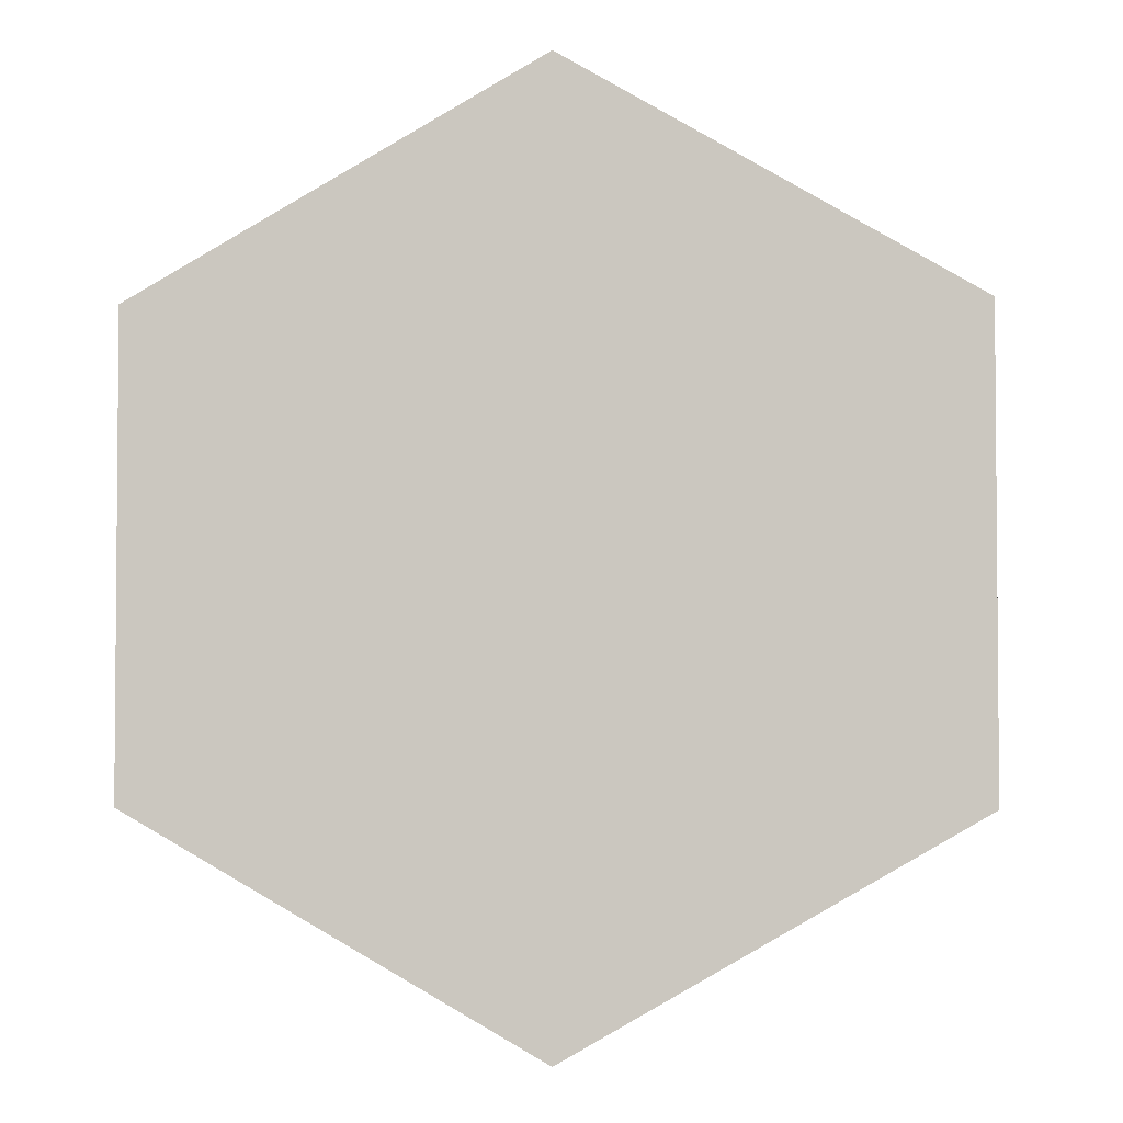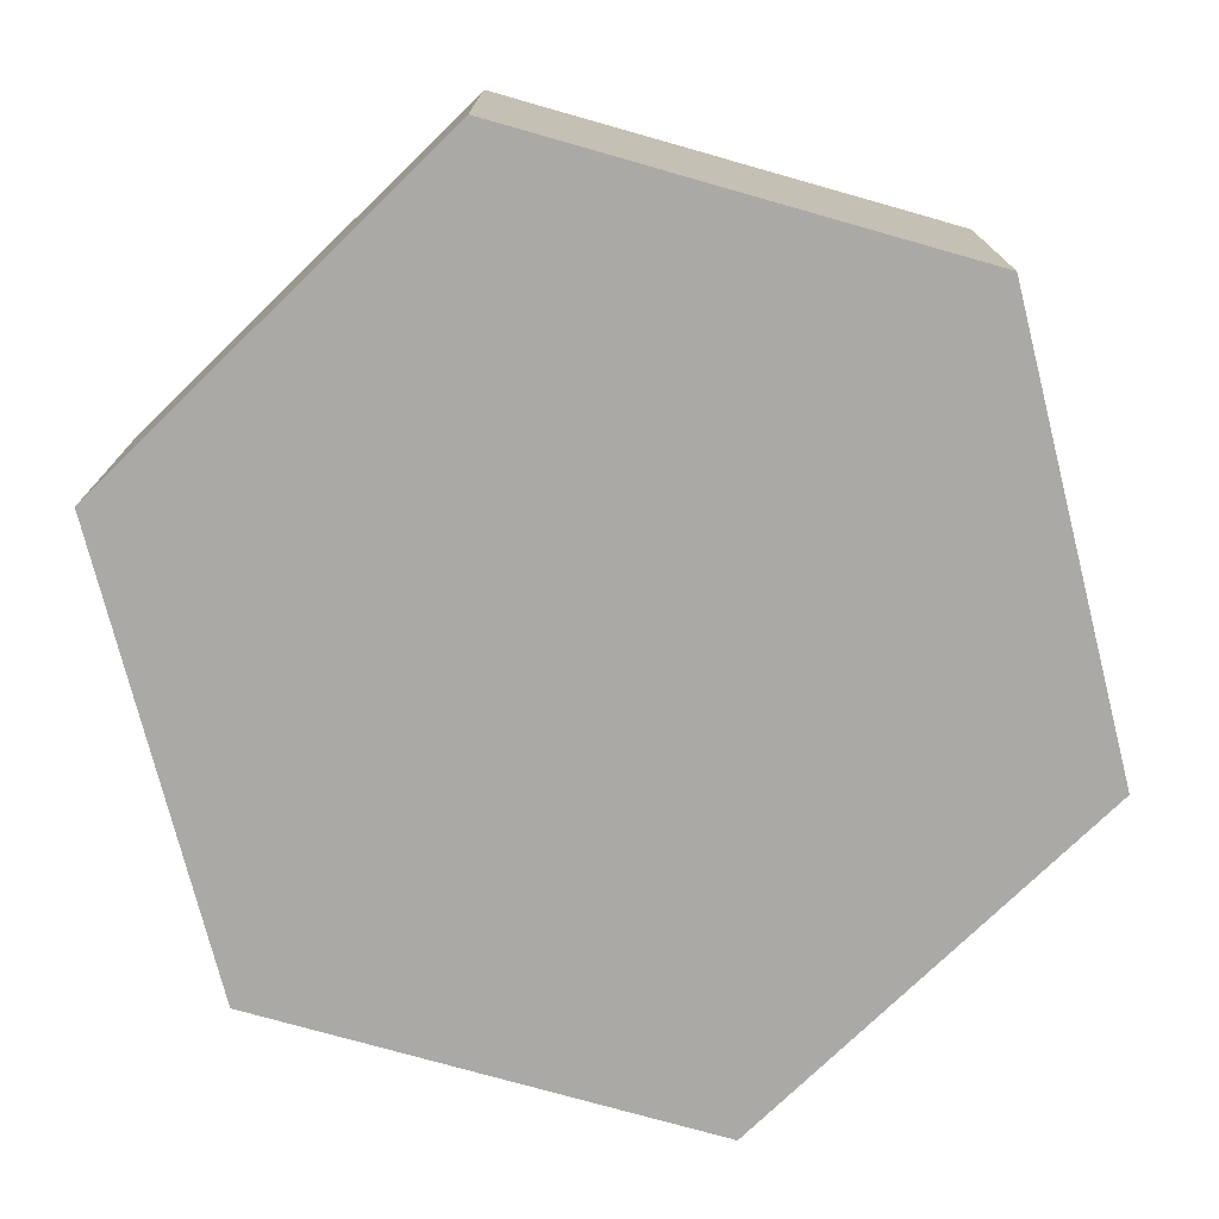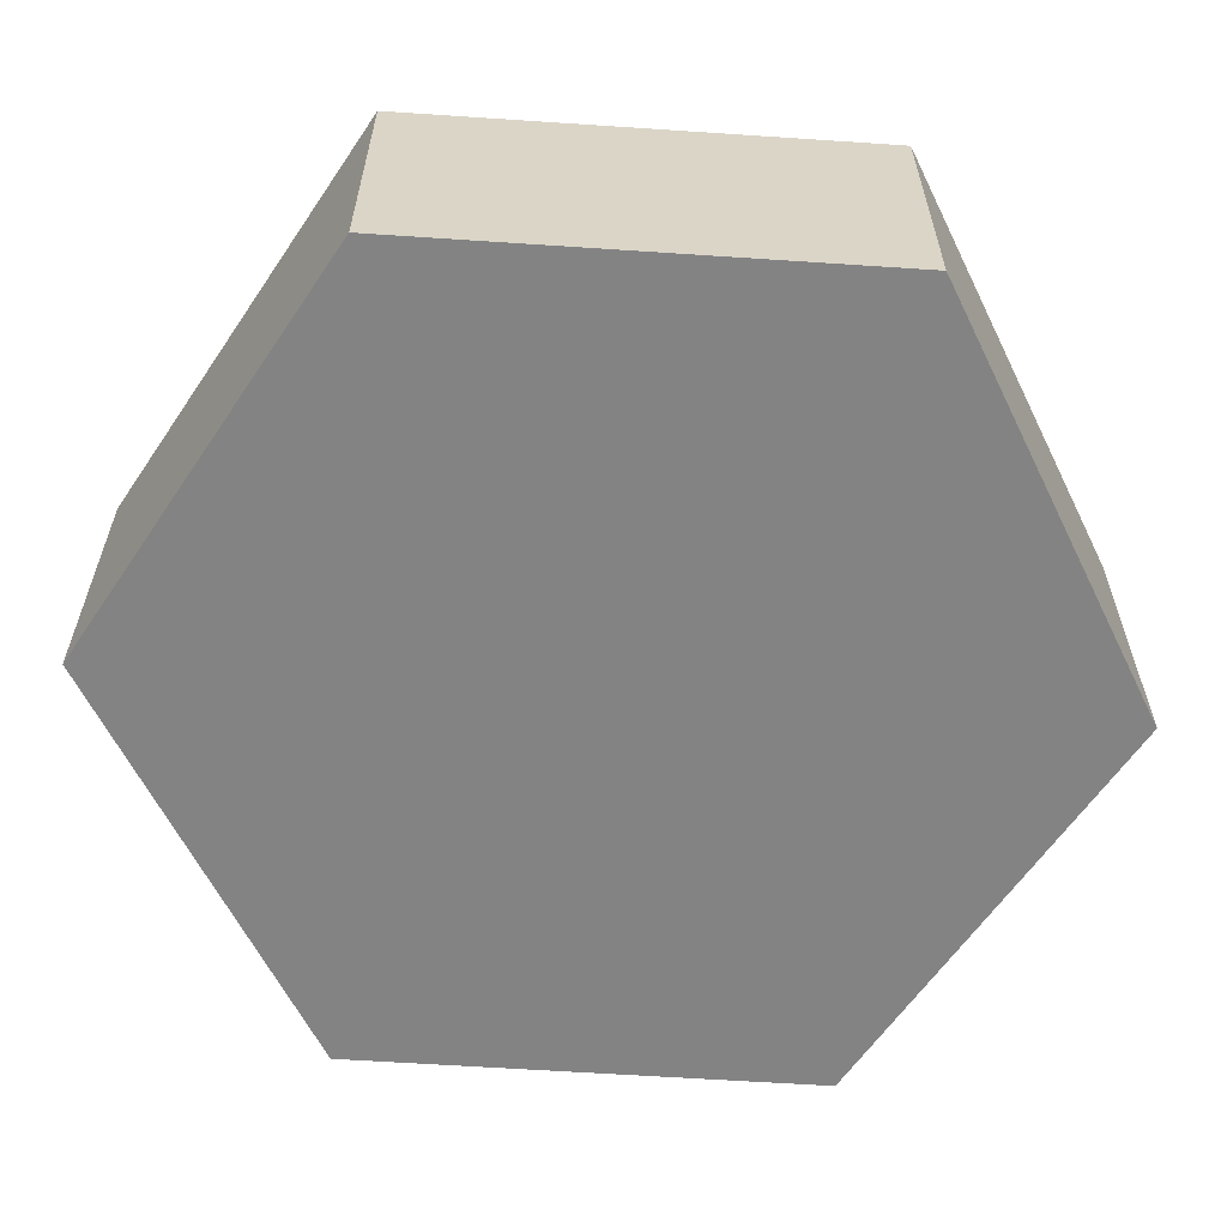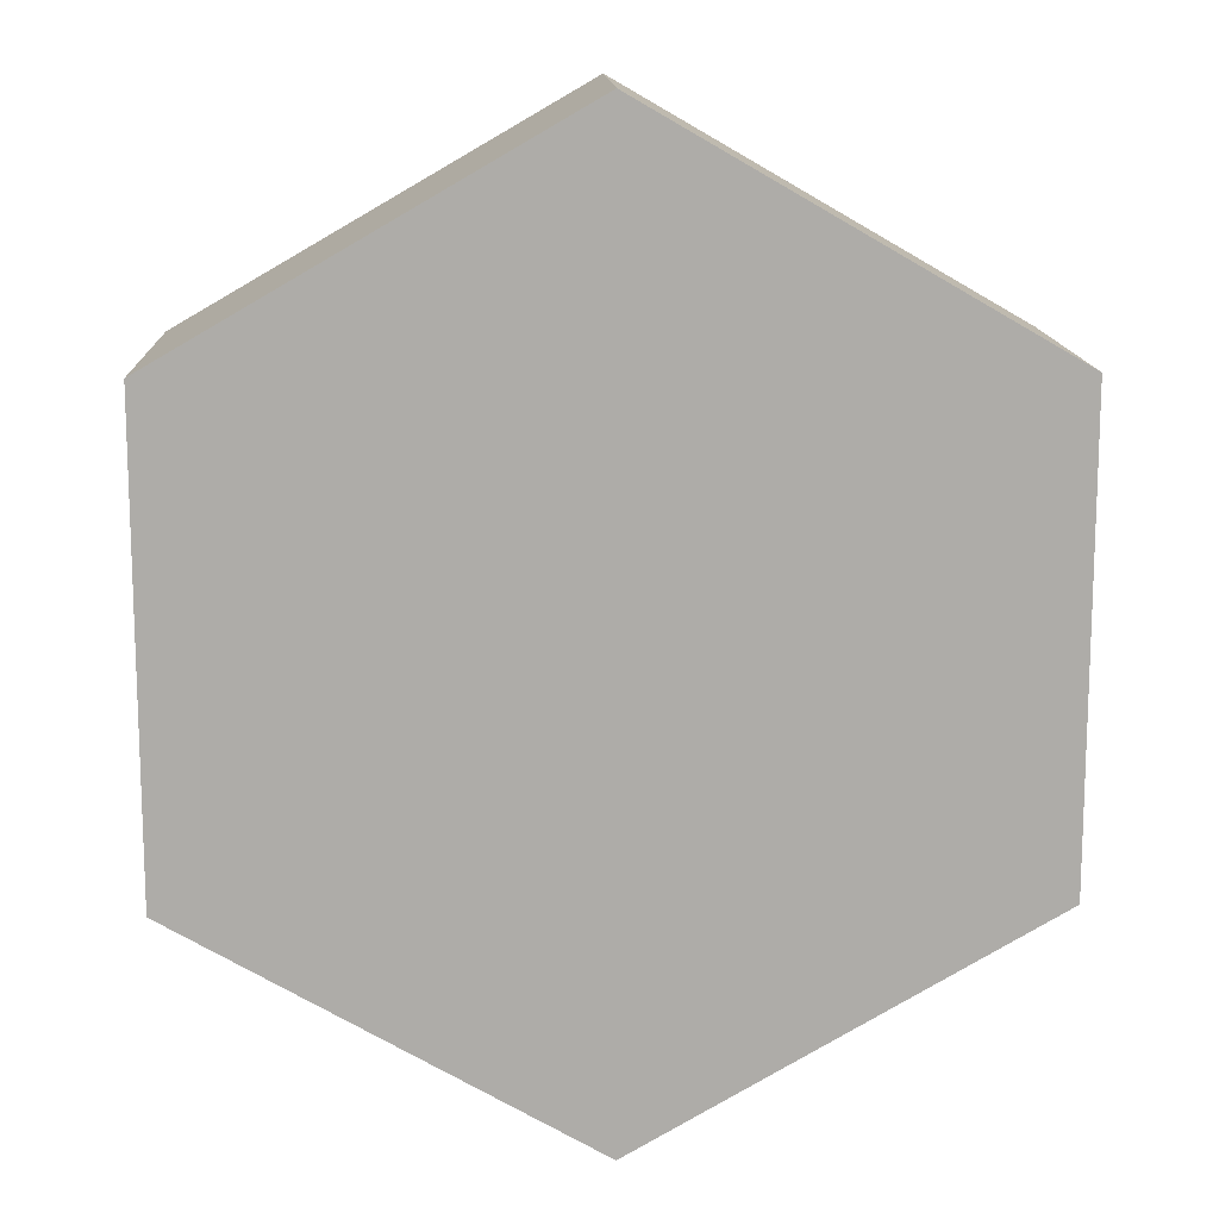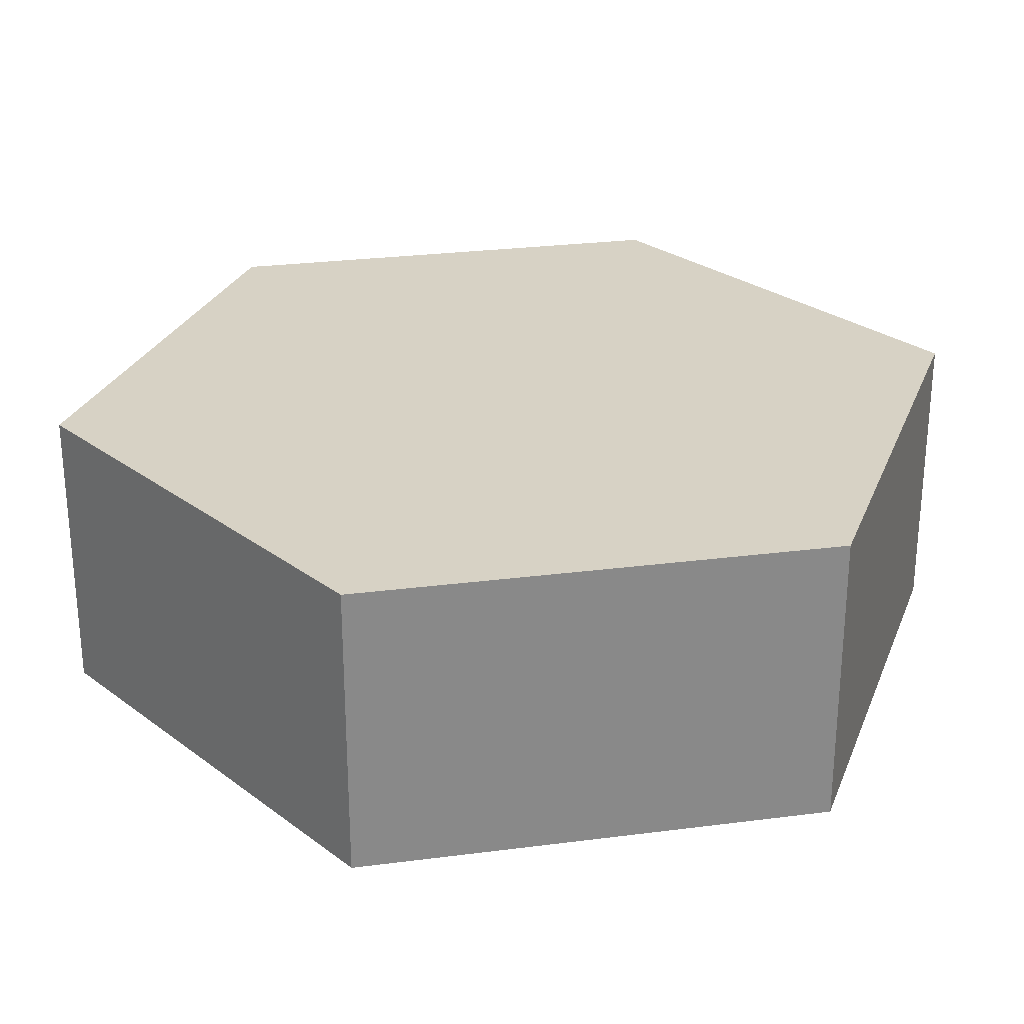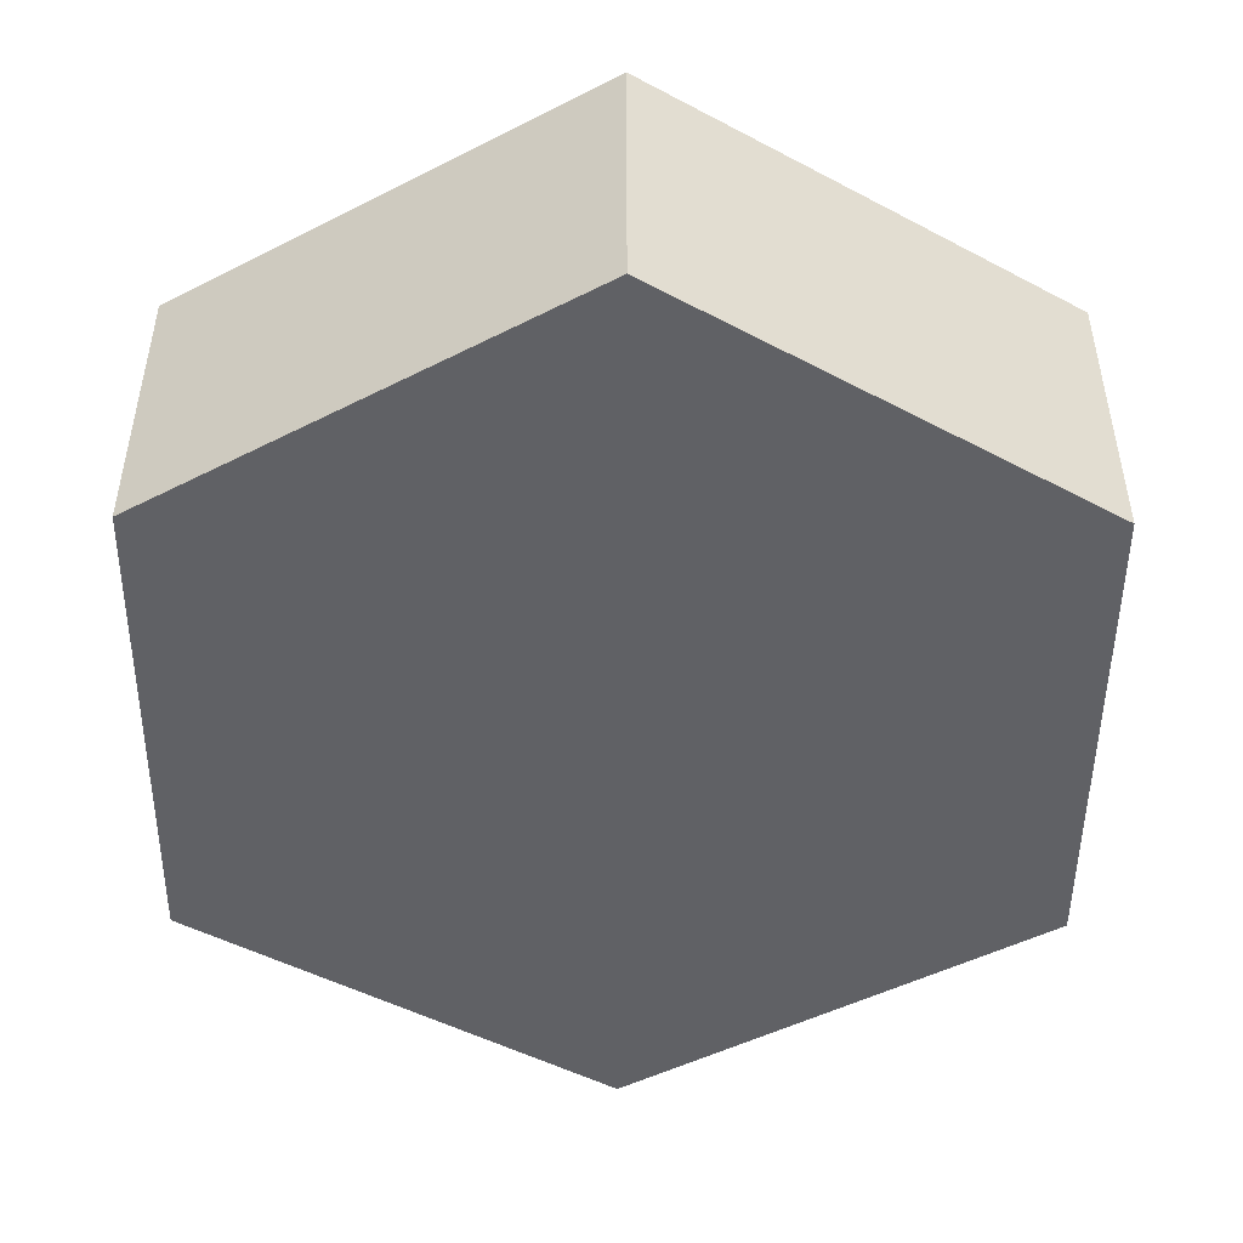
<metadata>
{"format":"obj","ext":"obj","renderer":"f3d","projection":"perspective","resolution":1024,"background":"white","views":[{"elev":-3.0,"azim":3.3,"up":"+Z"},{"elev":-75.3,"azim":-105.8,"up":"+Y"},{"elev":-61.0,"azim":146.1,"up":"+Y"},{"elev":13.4,"azim":-2.3,"up":"+Z"},{"elev":27.2,"azim":138.7,"up":"+Y"},{"elev":-48.9,"azim":59.5,"up":"+Y"}]}
</metadata>
<code>
o Cylinder.002
v 0 5 -8
v 0 5 -8
v 6.928 5 -4
v 6.928 5 -4
v 6.928 5 4
v 6.928 5 4
v 0 5 8
v 0 5 8
v -6.928 5 4
v -6.928 5 4
v -6.928 5 -4
v -6.928 5 -4
v 0 0 -8
v 6.928 0 -4
v 6.928 0 4
v 0 0 8
v -6.928 0 4
v -6.928 0 -4
f 1 2 4 3
f 3 4 6 5
f 5 6 8 7
f 7 8 10 9
f 4 2 12 10 8 6
f 9 10 12 11
f 11 12 2 1
f 3 5 15 14
f 13 14 15 16 17 18
f 9 11 18 17
f 1 3 14 13
f 5 7 16 15
f 11 1 13 18
f 7 9 17 16

</code>
